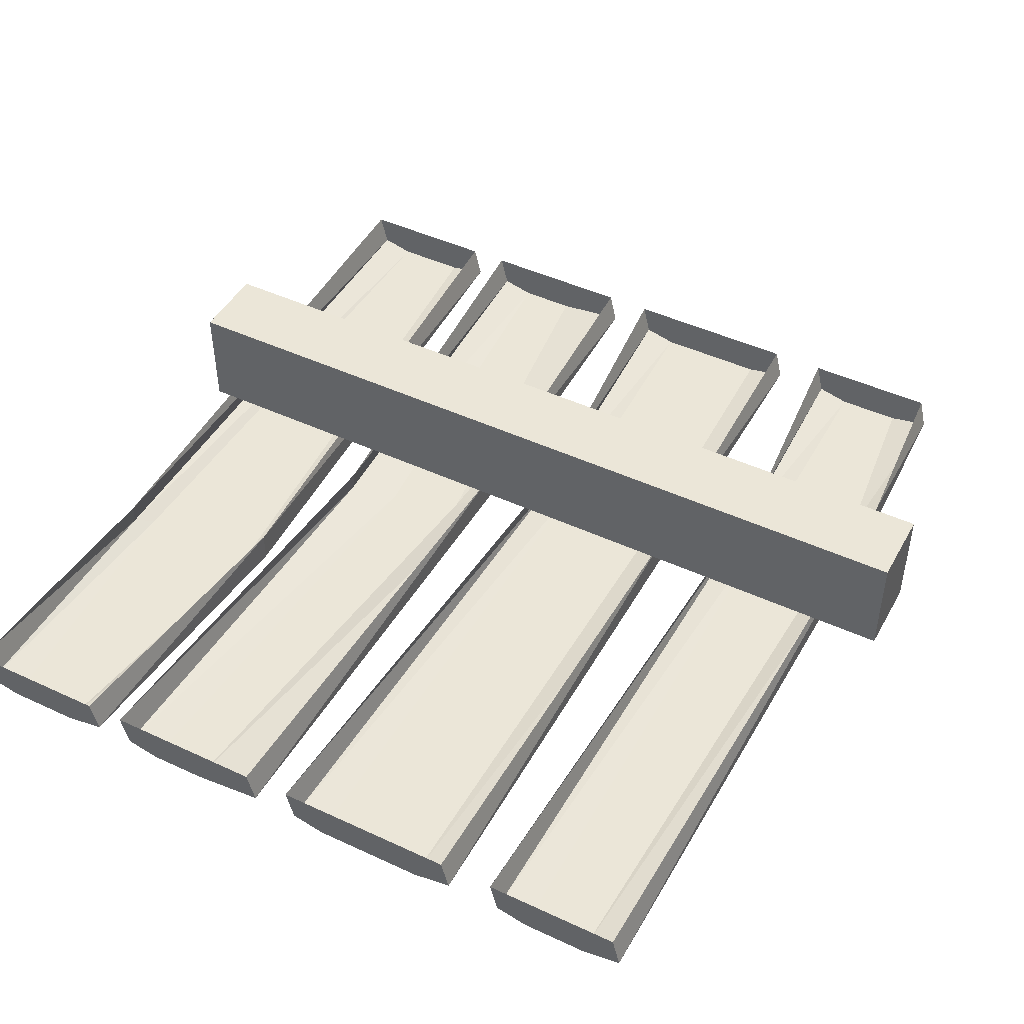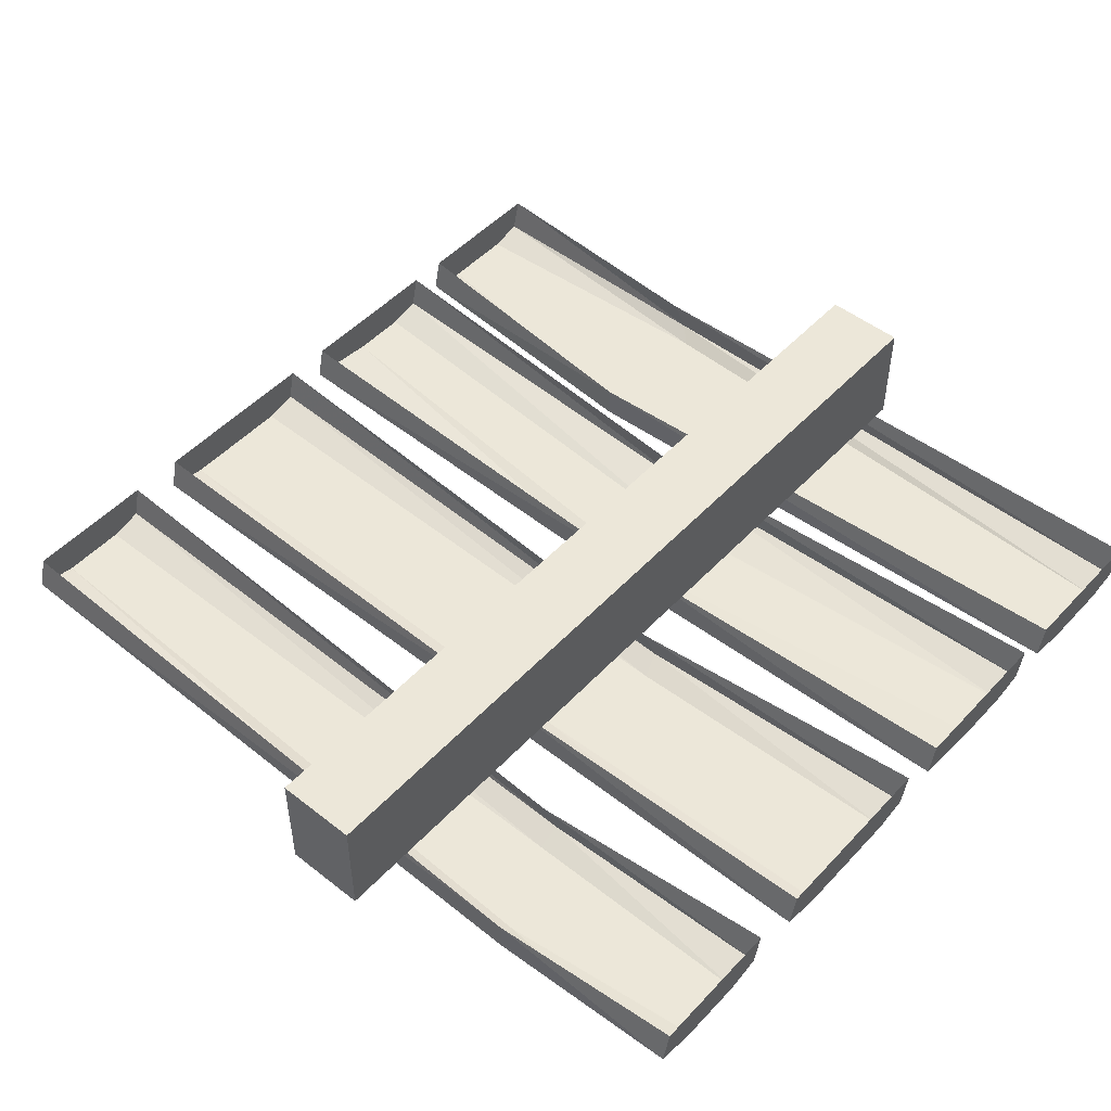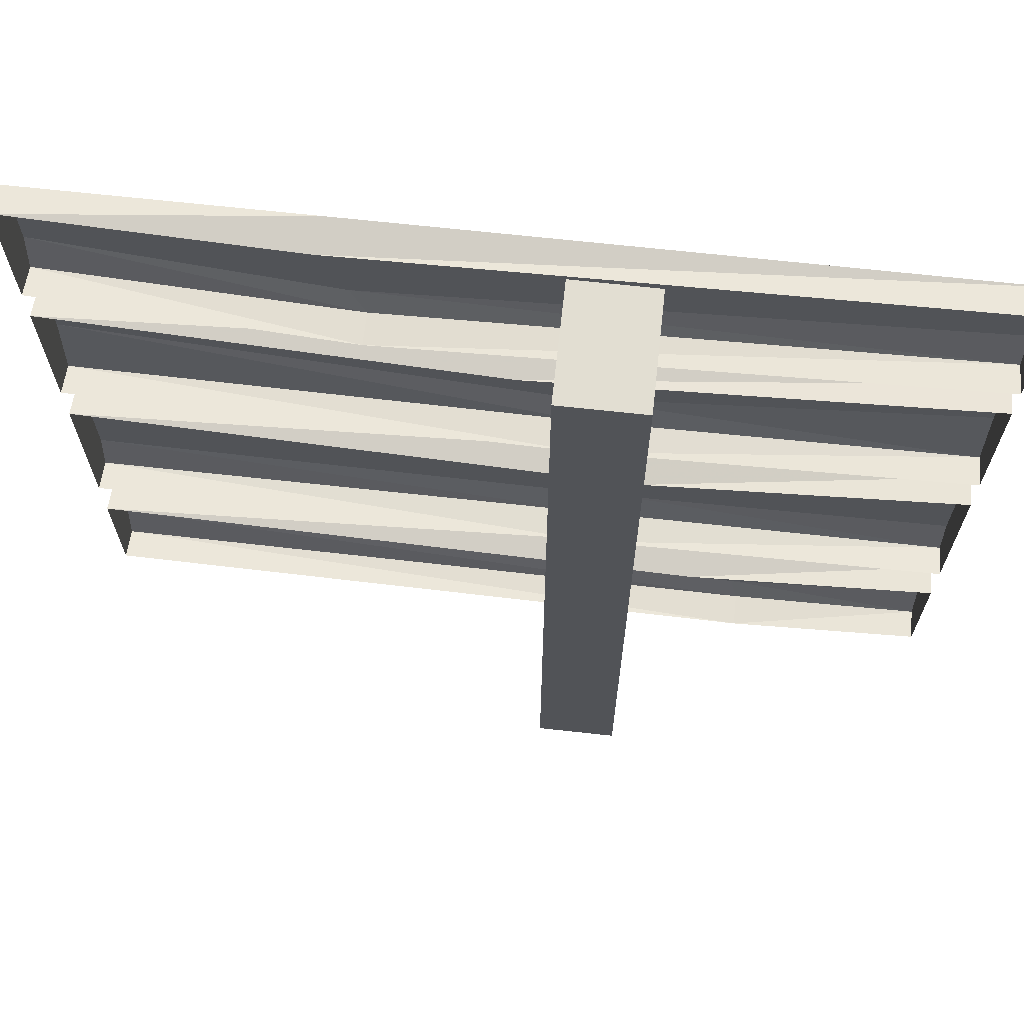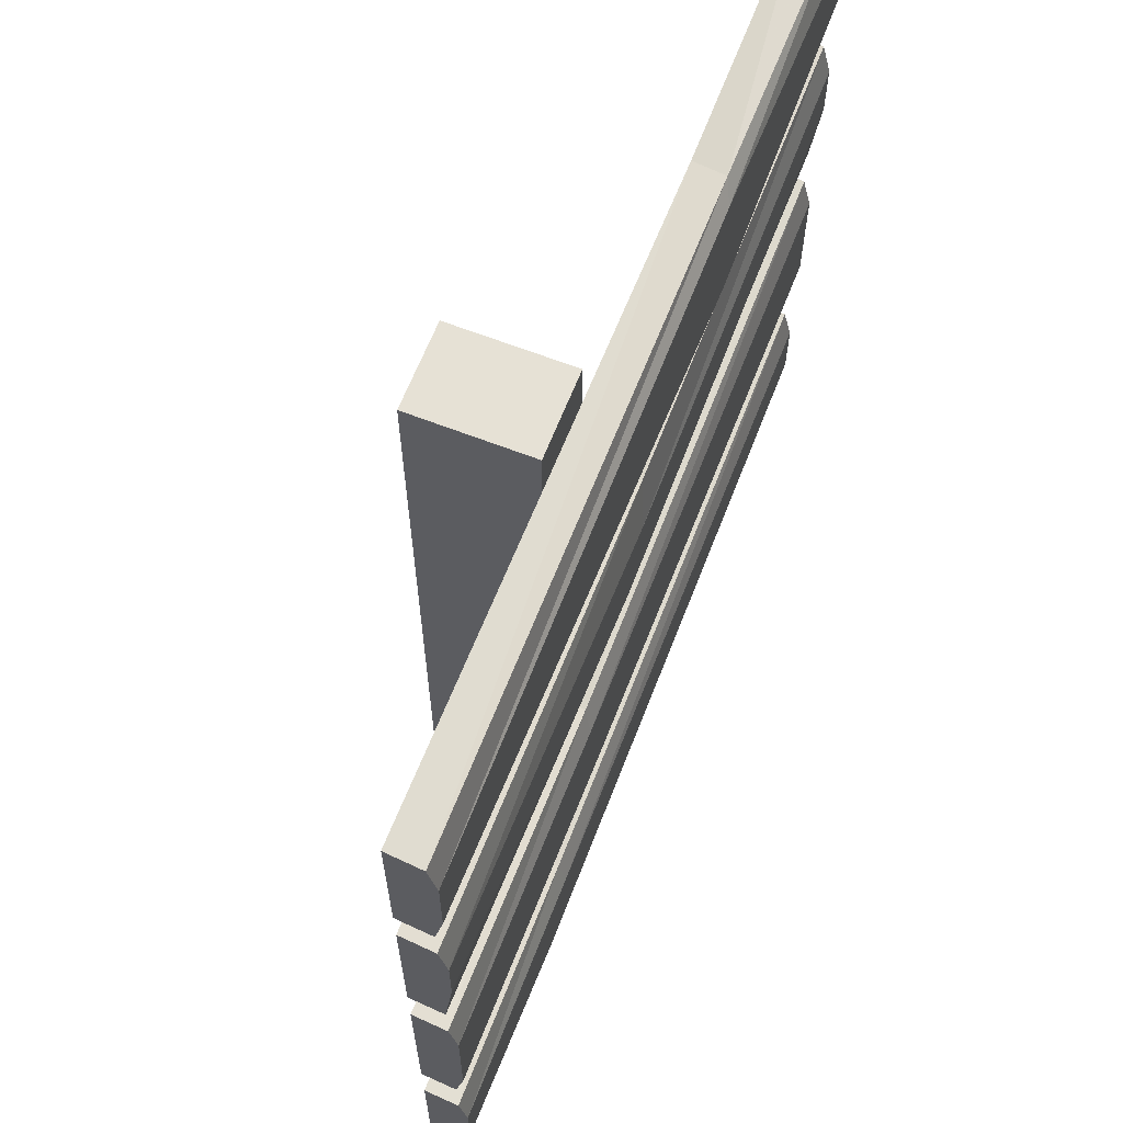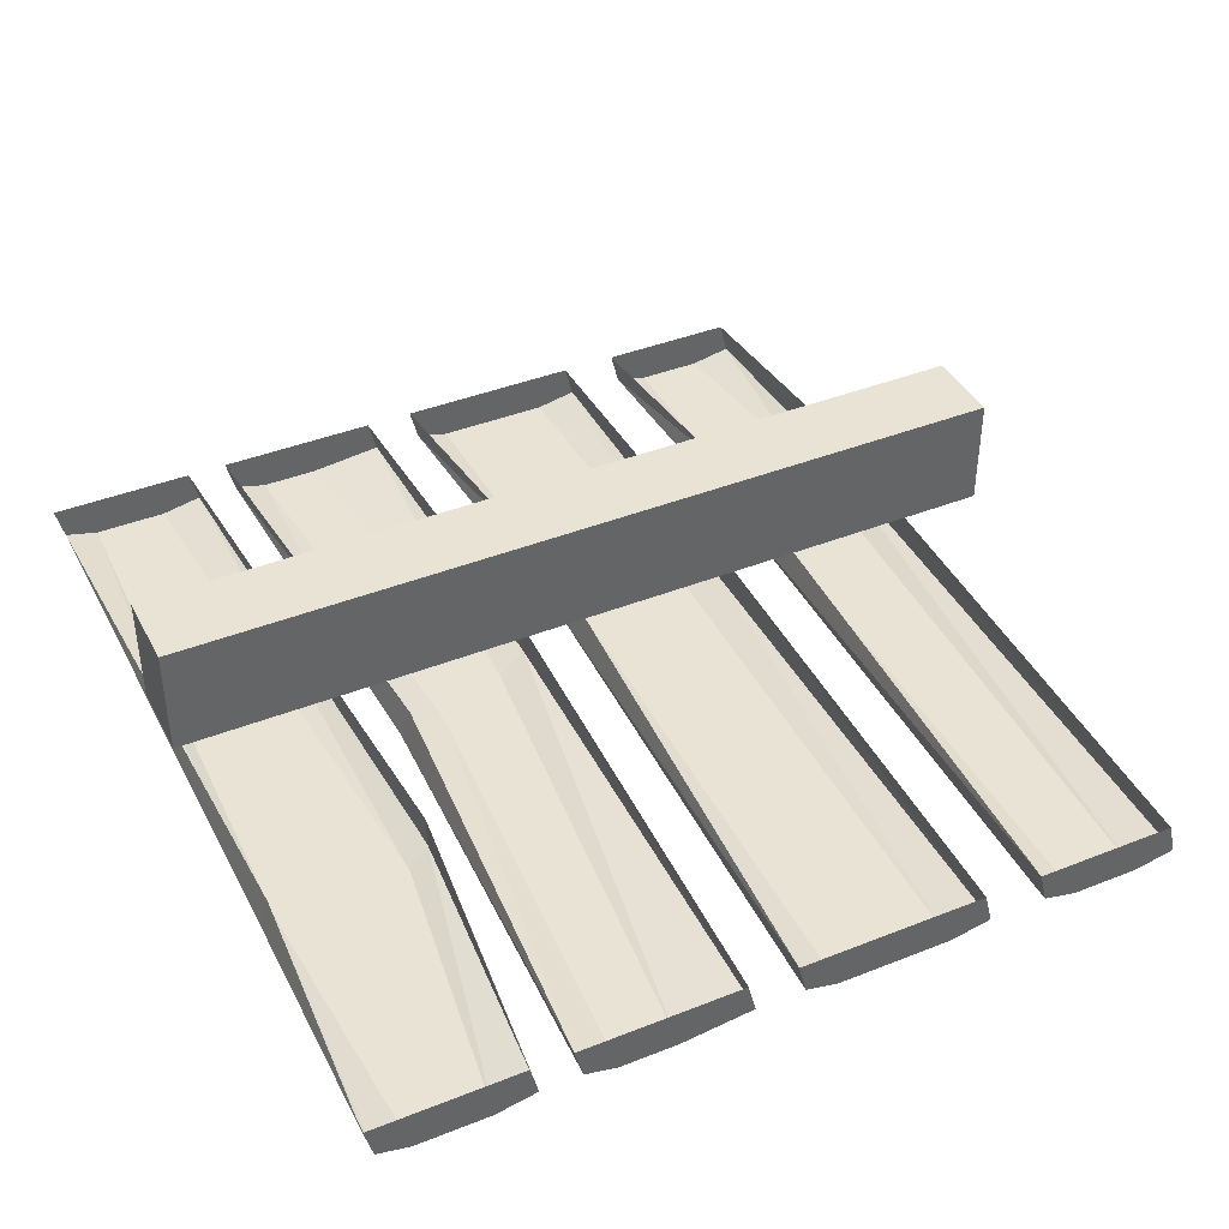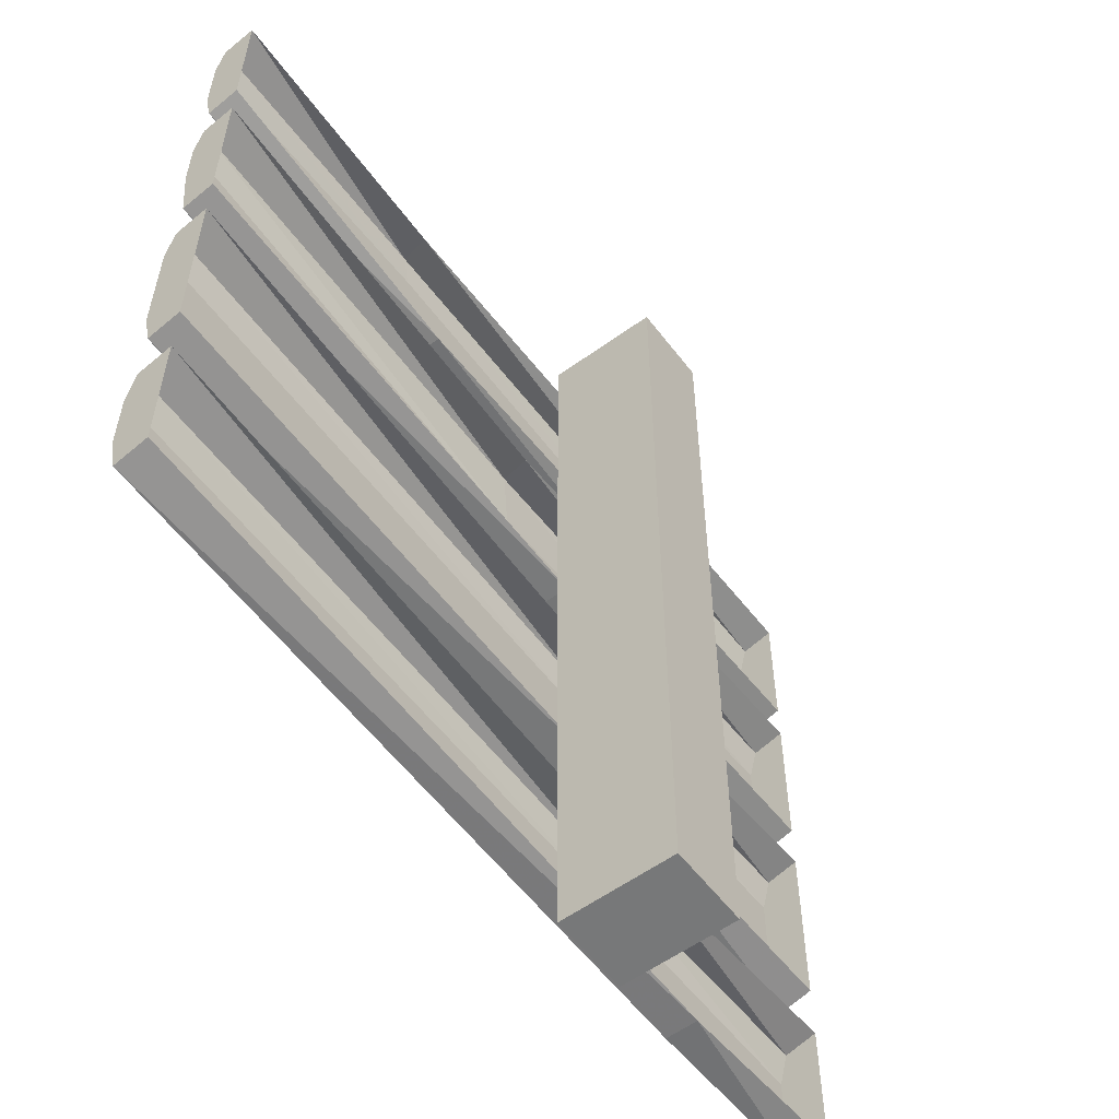
<metadata>
{"format":"obj","ext":"obj","renderer":"f3d","projection":"perspective","resolution":1024,"background":"white","views":[{"elev":46.4,"azim":117.9,"up":"+Y"},{"elev":49.6,"azim":-139.1,"up":"+Y"},{"elev":67.8,"azim":-173.7,"up":"+Z"},{"elev":64.6,"azim":-68.6,"up":"+Z"},{"elev":41.1,"azim":64.3,"up":"+Y"},{"elev":-57.3,"azim":126.9,"up":"+Z"}]}
</metadata>
<code>
v 0.03906 0.04688 0.4922
v -0.03906 0.04688 0.4922
v -0.03906 0.04688 -0.3438
v 0.03906 0.04688 -0.3438
v 0.03906 0.1562 0.4922
v -0.03906 0.1562 0.4922
v -0.03906 0.1562 -0.3438
v 0.03906 0.1562 -0.3438
v -0.3438 0.007812 -0.1328
v -0.1094 0.007812 -0.1406
v -0.1016 0.03906 -0.1484
v -0.3438 0.03906 -0.125
v -0.3438 0.03906 -0.2578
v -0.3438 0.007812 -0.2656
v -0.3438 0 -0.2266
v -0.3438 0 -0.1641
v -0.1094 0 -0.1641
v 0.5 0.007812 -0.1328
v 0.5 0.03906 -0.125
v -0.1562 0.03906 -0.2734
v -0.1562 0.007812 -0.2734
v -0.1484 0 -0.25
v 0.5 0 -0.2266
v 0.5 0 -0.1641
v 0.5 0.007812 -0.2656
v 0.5 0.03906 -0.2578
v -0.3438 0.007812 0.1016
v -0.04688 0.007812 0.08594
v -0.03906 0.03906 0.07812
v -0.3438 0.03906 0.1094
v -0.3438 0.03906 -0.07031
v -0.3438 0.007812 -0.07812
v -0.3438 0 -0.03906
v -0.3438 0 0.07031
v -0.05469 0 0.0625
v 0.5 0.007812 0.1016
v 0.5 0.03906 0.1094
v 0 0.03906 -0.07812
v 0 0.007812 -0.07812
v -0.02344 0 -0.04688
v 0.5 0 -0.03906
v 0.5 0 0.07031
v 0.5 0.007812 -0.07812
v 0.5 0.03906 -0.07031
v -0.3438 0.007812 0.3047
v 0.07031 0.007812 0.2891
v 0.07812 0.03906 0.2812
v -0.3438 0.03906 0.3125
v -0.3438 0.03906 0.1562
v -0.3438 0.007812 0.1484
v -0.3438 0 0.2188
v -0.3438 0 0.2734
v 0.05469 0 0.2422
v 0.5 0.007812 0.3047
v 0.5 0.03906 0.3125
v 0.01562 0.03906 0.1406
v 0.01562 0.007812 0.1406
v 0.03125 0 0.1719
v 0.5 0 0.2188
v 0.5 0 0.2734
v 0.5 0.007812 0.1484
v 0.5 0.03906 0.1562
v -0.3438 0.007812 0.4844
v 0.2344 0.007812 0.4844
v 0.2422 0.03906 0.4766
v -0.3438 0.03906 0.4922
v -0.3438 0.03906 0.3516
v -0.3438 0.007812 0.3438
v -0.3438 0 0.3828
v -0.3438 0 0.4531
v 0.2188 0 0.4688
v 0.5 0.007812 0.4844
v 0.5 0.03906 0.4922
v 0.2109 0.03906 0.3203
v 0.2109 0.007812 0.3203
v 0.2266 0 0.3438
v 0.5 0 0.3828
v 0.5 0 0.4531
v 0.5 0.007812 0.3438
v 0.5 0.03906 0.3516
f 1 2 3
f 1 3 4
f 9 12 13
f 9 13 14
f 9 14 15
f 9 15 16
f 9 16 10
f 10 16 17
f 10 17 18
f 14 21 22
f 14 22 15
f 21 23 22
f 17 24 18
f 18 24 25
f 18 25 19
f 19 25 26
f 21 25 23
f 23 25 24
f 27 30 31
f 27 31 32
f 27 32 33
f 27 33 34
f 27 34 28
f 28 34 35
f 28 35 36
f 32 39 40
f 32 40 33
f 39 41 40
f 35 42 36
f 36 42 43
f 36 43 37
f 37 43 44
f 39 43 41
f 41 43 42
f 45 48 49
f 45 49 50
f 45 50 51
f 45 51 52
f 45 52 46
f 46 52 53
f 46 53 54
f 50 57 58
f 50 58 51
f 57 59 58
f 53 60 54
f 54 60 61
f 54 61 55
f 55 61 62
f 57 61 59
f 59 61 60
f 63 66 67
f 63 67 68
f 63 68 69
f 63 69 70
f 63 70 64
f 64 70 71
f 64 71 72
f 68 75 76
f 68 76 69
f 75 77 76
f 71 78 72
f 72 78 79
f 72 79 73
f 73 79 80
f 75 79 77
f 77 79 78
f 1 4 5
f 1 5 2
f 2 5 6
f 2 6 3
f 3 6 7
f 3 7 4
f 4 7 8
f 4 8 5
f 5 8 6
f 6 8 7
f 9 10 11
f 9 11 12
f 10 18 19
f 10 19 11
f 14 13 20
f 14 20 21
f 26 25 20
f 20 25 21
f 27 28 29
f 27 29 30
f 28 36 37
f 28 37 29
f 32 31 38
f 32 38 39
f 44 43 38
f 38 43 39
f 45 46 47
f 45 47 48
f 46 54 55
f 46 55 47
f 50 49 56
f 50 56 57
f 62 61 56
f 56 61 57
f 63 64 65
f 63 65 66
f 64 72 73
f 64 73 65
f 68 67 74
f 68 74 75
f 80 79 74
f 74 79 75
f 15 22 17
f 15 17 16
f 22 23 24
f 22 24 17
f 33 40 35
f 33 35 34
f 40 41 42
f 40 42 35
f 51 58 53
f 51 53 52
f 58 59 60
f 58 60 53
f 69 76 71
f 69 71 70
f 76 77 78
f 76 78 71

</code>
